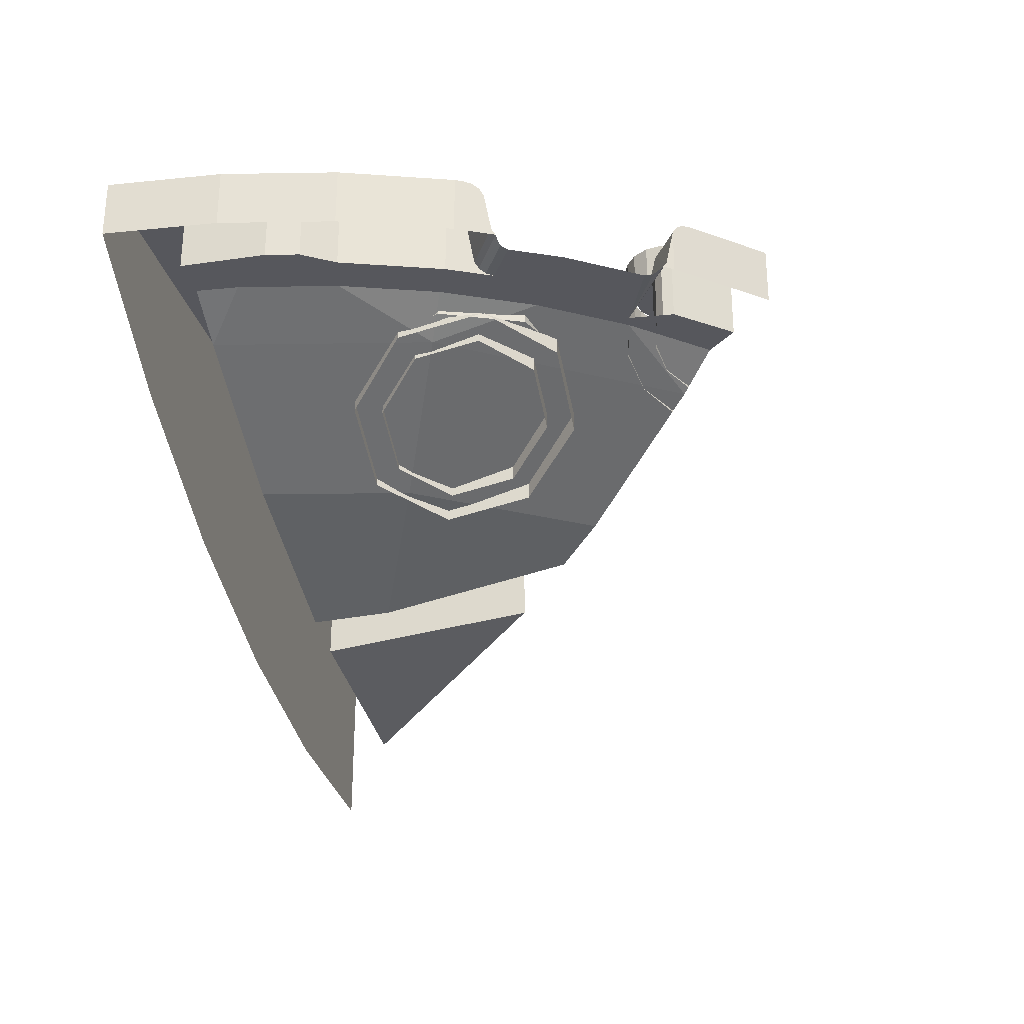
<metadata>
{"format":"obj","ext":"obj","renderer":"f3d","projection":"perspective","resolution":1024,"background":"white","views":[{"elev":-27.6,"azim":102.6,"up":"+Y"}]}
</metadata>
<code>
v 3 1.2 0
v 2.974 1.2 -0.3915
v 2.898 1.2 -0.7764
v 2.772 1.2 -1.148
v 2.8 1.2 -0.2
v 3 1.2 0
v 2.8 1.2 -0.5
v 2.8 1.2 -0.5
v 3 1.2 0
v 2.772 1.2 -1.148
v 2.777 1.2 -0.6148
v 2.705 1.2 -0.7246
v 2.777 1.2 -0.6148
v 2.772 1.2 -1.148
v 2.705 1.2 -0.7246
v 2.772 1.2 -1.148
v 2.587 1.2 -1.072
v 2.705 0.975 -0.7246
v 2.587 0.975 -1.072
v 2.587 1.2 -1.072
v 2.705 1.2 -0.7246
v 2.705 0.975 -0.7246
v 2.705 1.2 -0.7246
v 2.777 1.2 -0.6148
v 2.777 0.975 -0.6148
v 2.777 0.975 -0.6148
v 2.777 1.2 -0.6148
v 2.8 1.2 -0.5
v 2.8 0.975 -0.5
v 2.974 1 -0.3915
v 3 1 0
v 3 1.2 0
v 2.974 1.2 -0.3915
v 2.898 1 -0.7764
v 2.974 1 -0.3915
v 2.974 1.2 -0.3915
v 2.898 1.2 -0.7764
v 2.772 1 -1.148
v 2.898 1 -0.7764
v 2.898 1.2 -0.7764
v 2.772 1.2 -1.148
v 2.8 0.975 -0.5
v 2.8 1.2 -0.5
v 2.8 1.2 -0.2
v 2.8 0.975 -0.2
v 2.585 1.2 -1.076
v 2.587 1.2 -1.072
v 2.772 1.2 -1.148
v 2.758 1.2 -1.176
v 2.572 1.194 -1.101
v 2.585 1.2 -1.076
v 2.758 1.2 -1.176
v 2.745 1.194 -1.201
v 2.652 0.975 -1.305
v 2.512 0.975 -1.224
v 2.524 0.9807 -1.198
v 2.672 0.9807 -1.283
v 2.535 0.997 -1.176
v 2.691 0.9903 -1.278
v 2.672 0.9807 -1.283
v 2.524 0.9807 -1.198
v 2.691 0.9903 -1.278
v 2.535 0.997 -1.176
v 2.709 1 -1.274
v 2.542 1.021 -1.162
v 2.716 1.021 -1.262
v 2.709 1 -1.274
v 2.535 0.997 -1.176
v 2.716 1.021 -1.262
v 2.542 1.021 -1.162
v 2.554 1.154 -1.138
v 2.727 1.154 -1.238
v 2.561 1.178 -1.123
v 2.735 1.178 -1.223
v 2.727 1.154 -1.238
v 2.554 1.154 -1.138
v 2.572 1.194 -1.101
v 2.745 1.194 -1.201
v 2.735 1.178 -1.223
v 2.561 1.178 -1.123
v 2.561 1.178 -1.123
v 2.587 0.975 -1.072
v 2.585 1.2 -1.076
v 2.572 1.194 -1.101
v 2.524 0.9807 -1.198
v 2.512 0.975 -1.224
v 2.587 0.975 -1.072
v 2.524 0.9807 -1.198
v 2.587 0.975 -1.072
v 2.535 0.997 -1.176
v 2.535 0.997 -1.176
v 2.587 0.975 -1.072
v 2.542 1.021 -1.162
v 2.585 1.2 -1.076
v 2.587 0.975 -1.072
v 2.587 1.2 -1.072
v 2.561 1.178 -1.123
v 2.554 1.154 -1.138
v 2.542 1.021 -1.162
v 2.587 0.975 -1.072
v 2.716 1.021 -1.262
v 2.727 1.154 -1.238
v 2.772 1.2 -1.148
v 2.772 1 -1.148
v 2.745 1.194 -1.201
v 2.758 1.2 -1.176
v 2.772 1.2 -1.148
v 2.745 1.194 -1.201
v 2.772 1.2 -1.148
v 2.727 1.154 -1.238
v 2.735 1.178 -1.223
v 2.716 1.021 -1.262
v 2.772 1 -1.148
v 2.709 1 -1.274
v 2.512 0.975 -1.224
v 2.652 0.975 -1.305
v 2.565 0.975 -1.481
v 2.402 0.975 -1.726
v 2.153 0.975 -1.63
v 2.512 0.975 -1.224
v 2.565 0.975 -1.481
v 2.121 1.2 -2.121
v 1.98 1.2 -1.98
v 2.142 1.2 -1.788
v 2.235 1.2 -1.821
v 2.121 1.2 -2.121
v 2.235 1.2 -1.821
v 2.335 1.2 -1.878
v 2.335 1.2 -1.878
v 2.235 1.2 -1.821
v 2.241 1.194 -1.791
v 2.354 1.194 -1.856
v 2.354 1.194 -1.856
v 2.241 1.194 -1.791
v 2.246 1.18 -1.769
v 2.371 1.178 -1.837
v 2.371 1.178 -1.837
v 2.246 1.18 -1.769
v 2.241 1.154 -1.744
v 2.371 1.178 -1.837
v 2.241 1.154 -1.744
v 2.38 1.154 -1.826
v 2.396 1.021 -1.803
v 2.38 1.154 -1.826
v 2.241 1.154 -1.744
v 2.241 1.154 -1.744
v 2.234 1.031 -1.712
v 2.396 1.021 -1.803
v 2.396 1.021 -1.803
v 2.234 1.031 -1.712
v 2.202 0.9811 -1.663
v 2.202 0.9811 -1.663
v 2.404 1 -1.791
v 2.396 1.021 -1.803
v 2.202 0.9811 -1.663
v 2.393 0.9807 -1.754
v 2.404 1 -1.791
v 2.393 0.9807 -1.754
v 2.202 0.9811 -1.663
v 2.153 0.975 -1.63
v 2.153 0.975 -1.63
v 2.402 0.975 -1.726
v 2.393 0.9807 -1.754
v 2.142 0.975 -1.788
v 2.142 1.2 -1.788
v 1.98 1.2 -1.98
v 1.98 0.975 -1.98
v 2.38 1.154 -1.826
v 2.335 1.2 -1.878
v 2.354 1.194 -1.856
v 2.371 1.178 -1.837
v 2.335 1.2 -1.878
v 2.38 1.154 -1.826
v 2.38 1 -1.826
v 2.121 1.2 -2.121
v 2.335 1.2 -1.878
v 2.38 1 -1.826
v 2.121 1 -2.121
v 2.38 1 -1.826
v 2.38 1.154 -1.826
v 2.396 1.021 -1.803
v 2.38 1 -1.826
v 2.396 1.021 -1.803
v 2.404 1 -1.791
v 2.8 0.975 -0.5
v 2.777 0.975 -0.6148
v 2.705 0.975 -0.7246
v 2.8 0.975 -0.5
v 2.637 0.975 -0.3471
v 2.647 0.975 -0.2001
v 2.8 0.975 -0.2
v 2.569 0.975 -0.6884
v 2.637 0.975 -0.3471
v 2.8 0.975 -0.5
v 2.705 0.975 -0.7246
v 2.458 0.975 -1.018
v 2.569 0.975 -0.6884
v 2.705 0.975 -0.7246
v 2.587 0.975 -1.072
v 2.153 0.975 -1.63
v 2.142 0.975 -1.788
v 1.98 0.975 -1.98
v 1.881 0.975 -1.881
v 2.109 0.975 -1.622
v 2.153 0.975 -1.63
v 1.98 0.975 -1.98
v 2.153 0.975 -1.63
v 2.109 0.975 -1.622
v 2.304 0.975 -1.33
v 2.512 0.975 -1.224
v 2.512 0.975 -1.224
v 2.304 0.975 -1.33
v 2.458 0.975 -1.018
v 2.587 0.975 -1.072
v 1.2 1.2 -1.2
v 1 1.2 -1
v 1 1.2 0
v 1.2 1.2 -0.2
v 1.2 0.3721 -0.4971
v 1.2 0.5071 -1.2
v 1.2 1.2 -1.2
v 1.2 1.2 -1.2
v 1.2 1.2 -0.2
v 1.2 0.3597 -0.2
v 1.2 0.3721 -0.4971
v 1.341 1.175 -1.235
v 1.2 1.175 -1.094
v 1.2 0.4868 -1.094
v 1.341 0.5543 -1.235
v 1.2 1.175 -1.094
v 1.341 1.175 -1.235
v 1.2 1.175 -1.2
v 1.341 0.5543 -1.235
v 1.288 0.5493 -1.288
v 1.341 1.175 -1.235
v 1.768 0.87 -1.768
v 1.353 0.5805 -1.353
v 1.768 0.5805 -0.7323
v 2.31 0.87 -0.9567
v 2.31 0.87 -0.9567
v 1.768 0.5805 -0.7323
v 1.874 0.5805 -0.2
v 2.46 0.87 -0.2
v 1.2 0.3721 -0.4971
v 1.2 0.3597 -0.2
v 1.874 0.5805 -0.2
v 1.874 0.5805 -0.2
v 1.768 0.5805 -0.7323
v 1.2 0.3721 -0.4971
v 2.109 0.975 -1.622
v 1.881 0.975 -1.881
v 1.768 0.87 -1.768
v 2.31 0.87 -0.9567
v 2.458 0.975 -1.018
v 2.304 0.975 -1.33
v 2.458 0.975 -1.018
v 2.31 0.87 -0.9567
v 2.569 0.975 -0.6884
v 2.46 0.87 -0.2
v 2.647 0.975 -0.2001
v 2.637 0.975 -0.3471
v 2.46 0.87 -0.2
v 2.637 0.975 -0.3471
v 2.569 0.975 -0.6884
v 2.31 0.87 -0.9567
v 2.31 0.87 -0.9567
v 2.304 0.975 -1.33
v 2.109 0.975 -1.622
v 1.768 0.87 -1.768
v 1.768 0.5805 -0.7323
v 1.353 0.5805 -1.353
v 1.2 0.5071 -1.2
v 1.2 0.3721 -0.4971
v 1 0.3201 -0.2
v 1 0.4113 -1
v 0.2 0.2186 -0.2
v 1.788 1.2 -1.788
v 1.817 1.2 -1.762
v 1.817 0.975 -1.762
v 1.788 0.975 -1.788
v 1.817 1.2 -1.762
v 1.85 1.2 -1.74
v 1.85 0.975 -1.74
v 1.817 0.975 -1.762
v 1.85 1.2 -1.74
v 1.885 1.2 -1.723
v 1.885 0.975 -1.723
v 1.85 0.975 -1.74
v 1.885 1.2 -1.723
v 1.922 1.2 -1.71
v 1.922 0.975 -1.71
v 1.885 0.975 -1.723
v 1.922 1.2 -1.71
v 1.961 1.2 -1.703
v 1.961 0.975 -1.703
v 1.922 0.975 -1.71
v 1.961 1.2 -1.703
v 2 1.2 -1.7
v 2 0.975 -1.7
v 1.961 0.975 -1.703
v 2 1.2 -1.7
v 2.039 1.2 -1.703
v 2.039 0.975 -1.703
v 2 0.975 -1.7
v 2.039 1.2 -1.703
v 2.078 1.2 -1.71
v 2.078 0.975 -1.71
v 2.039 0.975 -1.703
v 2.078 1.2 -1.71
v 2.115 1.2 -1.723
v 2.115 0.975 -1.723
v 2.078 0.975 -1.71
v 2.115 1.2 -1.723
v 2.153 1.2 -1.63
v 2 1.2 -1.6
v 2 1.2 -1.7
v 2 1.2 -1.7
v 2 1.2 -1.6
v 1.847 1.2 -1.63
v 1.885 1.2 -1.723
v 1.885 1.2 -1.723
v 1.847 1.2 -1.63
v 1.717 1.2 -1.717
v 1.788 1.2 -1.788
v 2.142 1.2 -1.75
v 2.115 1.2 -1.723
v 2.115 0.975 -1.723
v 2.142 0.975 -1.75
v 2.142 1.2 -1.788
v 2.142 1.2 -1.75
v 2.142 0.975 -1.75
v 2.142 0.975 -1.788
v 2.161 1.2 -1.742
v 2.142 1.2 -1.75
v 2.115 1.2 -1.723
v 2.161 1.2 -1.742
v 2.142 1.2 -1.788
v 2.142 1.2 -1.75
v 2 0.9367 -1.7
v 2 0.975 -1.7
v 2.115 0.975 -1.723
v 2 0.9367 -1.7
v 1.885 0.9043 -1.723
v 1.885 0.975 -1.723
v 2 0.975 -1.7
v 1.885 0.9043 -1.723
v 1.788 0.8826 -1.788
v 1.788 0.975 -1.788
v 1.885 0.975 -1.723
v 1.717 1.2 -1.717
v 1.756 1.2 -1.683
v 1.756 0.975 -1.683
v 1.717 0.975 -1.717
v 1.756 1.2 -1.683
v 1.8 1.2 -1.654
v 1.8 0.975 -1.654
v 1.756 0.975 -1.683
v 1.8 1.2 -1.654
v 1.847 1.2 -1.63
v 1.847 0.975 -1.63
v 1.8 0.975 -1.654
v 1.847 1.2 -1.63
v 1.896 1.2 -1.614
v 1.896 0.975 -1.614
v 1.847 0.975 -1.63
v 1.896 1.2 -1.614
v 1.948 1.2 -1.603
v 1.948 0.975 -1.603
v 1.896 0.975 -1.614
v 1.948 1.2 -1.603
v 2 1.2 -1.6
v 2 0.975 -1.6
v 1.948 0.975 -1.603
v 2 1.2 -1.6
v 2.052 1.2 -1.603
v 2.052 0.975 -1.603
v 2 0.975 -1.6
v 2.052 1.2 -1.603
v 2.104 1.2 -1.614
v 2.104 0.975 -1.614
v 2.052 0.975 -1.603
v 2.104 1.2 -1.614
v 2.153 1.2 -1.63
v 2.153 0.975 -1.63
v 2.104 0.975 -1.614
v 2 0.9138 -1.6
v 2 0.975 -1.6
v 2.153 0.975 -1.63
v 2 0.9138 -1.6
v 1.847 0.8619 -1.63
v 1.847 0.975 -1.63
v 2 0.975 -1.6
v 1.847 0.8619 -1.63
v 1.717 0.8272 -1.717
v 1.717 0.975 -1.717
v 1.847 0.975 -1.63
v 2.153 1.2 -1.63
v 2.202 1.2 -1.663
v 2.161 1.2 -1.742
v 2.115 1.2 -1.723
v 2.161 1.2 -1.742
v 2.202 1.2 -1.663
v 2.234 1.2 -1.712
v 2.246 1.2 -1.769
v 2.142 1.2 -1.788
v 2.161 1.2 -1.742
v 2.246 1.2 -1.769
v 2.235 1.2 -1.821
v 2.246 1.2 -1.769
v 2.246 1.18 -1.769
v 2.235 1.2 -1.821
v 2.246 1.2 -1.769
v 2.234 1.2 -1.712
v 2.241 1.154 -1.744
v 2.246 1.18 -1.769
v 2.234 1.031 -1.712
v 2.241 1.154 -1.744
v 2.234 1.2 -1.712
v 2.202 1.2 -1.663
v 2.202 0.9811 -1.663
v 2.234 1.031 -1.712
v 2.234 1.2 -1.712
v 2.202 0.9811 -1.663
v 2.202 1.2 -1.663
v 2.153 1.2 -1.63
v 2.153 0.975 -1.63
v 2.212 1.2 -0.7879
v 2.3 1.2 -1
v 2.3 0.925 -1
v 2.212 0.925 -0.7879
v 2 1.2 -0.7
v 2.212 1.2 -0.7879
v 2.212 0.925 -0.7879
v 2 0.925 -0.7
v 1.788 1.2 -0.7879
v 2 1.2 -0.7
v 2 0.925 -0.7
v 1.788 0.925 -0.7879
v 1.7 1.2 -1
v 1.788 1.2 -0.7879
v 1.788 0.925 -0.7879
v 1.7 0.925 -1
v 1.788 1.2 -1.212
v 1.7 1.2 -1
v 1.7 0.925 -1
v 1.788 0.925 -1.212
v 2 1.2 -1.3
v 1.788 1.2 -1.212
v 1.788 0.925 -1.212
v 2 0.925 -1.3
v 2.212 1.2 -1.212
v 2 1.2 -1.3
v 2 0.925 -1.3
v 2.212 0.925 -1.212
v 2.3 1.2 -1
v 2.212 1.2 -1.212
v 2.212 0.925 -1.212
v 2.3 0.925 -1
v 2.283 1.2 -0.7172
v 2.4 1.2 -1
v 2.4 0.925 -1
v 2.283 0.925 -0.7172
v 2 1.2 -0.6
v 2.283 1.2 -0.7172
v 2.283 0.925 -0.7172
v 2 0.925 -0.6
v 1.717 1.2 -0.7172
v 2 1.2 -0.6
v 2 0.925 -0.6
v 1.717 0.925 -0.7172
v 1.6 1.2 -1
v 1.717 1.2 -0.7172
v 1.717 0.925 -0.7172
v 1.6 0.925 -1
v 1.717 1.2 -1.283
v 1.6 1.2 -1
v 1.6 0.925 -1
v 1.717 0.925 -1.283
v 2 1.2 -1.4
v 1.717 1.2 -1.283
v 1.717 0.925 -1.283
v 2 0.925 -1.4
v 2.283 1.2 -1.283
v 2 1.2 -1.4
v 2 0.925 -1.4
v 2.283 0.925 -1.283
v 2.4 1.2 -1
v 2.283 1.2 -1.283
v 2.283 0.925 -1.283
v 2.4 0.925 -1
v 2.4 1.2 -1
v 2.283 1.2 -0.7172
v 2.212 1.2 -0.7879
v 2.3 1.2 -1
v 2.283 1.2 -0.7172
v 2 1.2 -0.6
v 2 1.2 -0.7
v 2.212 1.2 -0.7879
v 2 1.2 -0.6
v 1.717 1.2 -0.7172
v 1.788 1.2 -0.7879
v 2 1.2 -0.7
v 1.717 1.2 -0.7172
v 1.6 1.2 -1
v 1.7 1.2 -1
v 1.788 1.2 -0.7879
v 1.6 1.2 -1
v 1.717 1.2 -1.283
v 1.788 1.2 -1.212
v 1.7 1.2 -1
v 1.717 1.2 -1.283
v 2 1.2 -1.4
v 2 1.2 -1.3
v 1.788 1.2 -1.212
v 2 1.2 -1.4
v 2.283 1.2 -1.283
v 2.212 1.2 -1.212
v 2 1.2 -1.3
v 2.283 1.2 -1.283
v 2.4 1.2 -1
v 2.3 1.2 -1
v 2.212 1.2 -1.212
v 2.277 0.925 -0.8852
v 2.277 0.925 -1.115
v 2.277 0.875 -1.115
v 2.277 0.875 -0.8852
v 2.115 0.925 -0.7228
v 2.277 0.925 -0.8852
v 2.277 0.875 -0.8852
v 2.115 0.875 -0.7228
v 1.885 0.925 -0.7228
v 2.115 0.925 -0.7228
v 2.115 0.875 -0.7228
v 1.885 0.875 -0.7228
v 1.723 0.925 -0.8852
v 1.885 0.925 -0.7228
v 1.885 0.875 -0.7228
v 1.723 0.875 -0.8852
v 1.723 0.925 -1.115
v 1.723 0.925 -0.8852
v 1.723 0.875 -0.8852
v 1.723 0.875 -1.115
v 1.885 0.925 -1.277
v 1.723 0.925 -1.115
v 1.723 0.875 -1.115
v 1.885 0.875 -1.277
v 2.115 0.925 -1.277
v 1.885 0.925 -1.277
v 1.885 0.875 -1.277
v 2.115 0.875 -1.277
v 2.277 0.925 -1.115
v 2.115 0.925 -1.277
v 2.115 0.875 -1.277
v 2.277 0.875 -1.115
v 2.277 0.875 -0.8852
v 2.277 0.875 -1.115
v 2.277 0.8311 -0.8852
v 2.115 0.875 -0.7228
v 2.277 0.875 -0.8852
v 2.277 0.8311 -0.8852
v 2.115 0.725 -0.7228
v 1.885 0.875 -0.7228
v 2.115 0.875 -0.7228
v 2.115 0.725 -0.7228
v 1.885 0.6189 -0.7228
v 1.723 0.875 -0.8852
v 1.885 0.875 -0.7228
v 1.885 0.6189 -0.7228
v 1.723 0.575 -0.8852
v 1.723 0.875 -0.8852
v 1.723 0.575 -0.8852
v 1.723 0.6189 -1.115
v 1.723 0.875 -1.115
v 1.723 0.875 -1.115
v 1.723 0.6189 -1.115
v 1.885 0.725 -1.277
v 1.885 0.875 -1.277
v 1.885 0.875 -1.277
v 1.885 0.725 -1.277
v 2.115 0.8311 -1.277
v 2.115 0.875 -1.277
v 2.115 0.875 -1.277
v 2.115 0.8311 -1.277
v 2.277 0.875 -1.115
v 2.37 0.925 -0.8469
v 2.37 0.925 -1.153
v 2.37 0.8664 -0.8469
v 2.153 0.925 -0.6304
v 2.37 0.925 -0.8469
v 2.37 0.8664 -0.8469
v 2.153 0.725 -0.6304
v 1.847 0.925 -0.6305
v 2.153 0.925 -0.6304
v 2.153 0.725 -0.6304
v 1.847 0.5836 -0.6305
v 1.63 0.925 -0.8469
v 1.847 0.925 -0.6305
v 1.847 0.5836 -0.6305
v 1.63 0.525 -0.8469
v 1.63 0.925 -0.8469
v 1.63 0.525 -0.8469
v 1.63 0.5836 -1.153
v 1.63 0.925 -1.153
v 1.63 0.925 -1.153
v 1.63 0.5836 -1.153
v 1.847 0.725 -1.37
v 1.847 0.925 -1.37
v 1.847 0.925 -1.37
v 1.847 0.725 -1.37
v 2.153 0.8664 -1.37
v 2.153 0.925 -1.37
v 2.153 0.925 -1.37
v 2.153 0.8664 -1.37
v 2.37 0.925 -1.153
v 3 1.2 0
v 2.8 1.2 -0.2
v 1.2 1.2 -0.2
v 1 1.2 0
v 2.8 1.2 -0.2
v 2.8 0.975 -0.2
v 2.647 0.975 -0.2001
v 1.2 1.2 -0.2
v 1.2 1.2 -0.2
v 2.647 0.975 -0.2001
v 2.46 0.87 -0.2
v 1.874 0.5805 -0.2
v 1.2 1.2 -0.2
v 1.874 0.5805 -0.2
v 1.2 0.3597 -0.2
v 1 0.8 -0.2
v 0.2 0.8 -0.2
v 0 0.8 0
v 1 0.8 0
v 1 0.3201 -0.2
v 0.2 0.2186 -0.2
v 0.2 0.8 -0.2
v 1 0.8 -0.2
v 2.5 0.67 0
v 3 1 0
v 3 1.2 0
v 1 1.2 0
v 1.913 0.3805 0
v 2.5 0.67 0
v 1 1.2 0
v 1 0.8 0
v 0.6525 0.043 0
v 1.294 0.1705 0
v 1.913 0.3805 0
v 1 0.8 0
v 1 0.8 0
v 0 0.8 0
v 0 0 0
v 0.6525 0.043 0
v 1 0.8 -0.2
v 1 0.8 0
v 1 1.2 0
v 1 1.2 -1
v 1 0.3201 -0.2
v 1 0.8 -0.2
v 1 1.2 -1
v 1 0.4113 -1
g mesh7372440
f 1 2 3
f 3 4 1
f 5 6 7
f 8 9 10
f 10 11 8
f 12 13 14
f 15 16 17
g mesh7372442
f 18 20 19
f 20 18 21
g mesh7372444
f 22 24 23
f 24 22 25
g mesh7372446
f 26 28 27
f 28 26 29
g mesh7372451
f 30 32 31
f 32 30 33
f 34 36 35
f 36 34 37
f 38 40 39
f 40 38 41
g mesh7372454
f 42 44 43
f 44 42 45
g mesh7372456
f 46 47 48
f 48 49 46
f 50 51 52
f 52 53 50
f 54 55 56
f 56 57 54
f 58 59 60
f 60 61 58
f 62 63 64
f 65 66 67
f 67 68 65
f 69 70 71
f 71 72 69
f 73 74 75
f 75 76 73
f 77 78 79
f 79 80 77
f 81 82 83
f 83 84 81
f 85 86 87
f 88 89 90
f 91 92 93
f 94 95 96
f 97 98 99
f 99 100 97
f 101 102 103
f 103 104 101
f 105 106 107
f 108 109 110
f 110 111 108
f 112 113 114
g mesh7372457
f 115 116 117
f 118 119 120
f 120 121 118
g mesh7372458
f 122 123 124
f 124 125 122
f 126 127 128
f 129 130 131
f 131 132 129
f 133 134 135
f 135 136 133
f 137 138 139
f 140 141 142
f 143 144 145
f 146 147 148
f 149 150 151
f 152 153 154
f 155 156 157
f 158 159 160
f 161 162 163
f 164 165 166
f 166 167 164
f 168 169 170
f 170 171 168
f 172 173 174
f 175 176 177
f 177 178 175
f 179 180 181
f 182 183 184
g mesh7372459
f 185 186 187
f 188 189 190
f 190 191 188
f 192 193 194
f 194 195 192
f 196 197 198
f 198 199 196
f 200 201 202
f 203 204 205
f 205 206 203
f 207 208 209
f 209 210 207
f 211 212 213
f 213 214 211
g mesh7372460
f 215 216 217
f 217 218 215
g mesh7372461
f 219 220 221
f 222 223 224
f 224 225 222
f 226 227 228
f 228 229 226
f 230 231 232
f 233 234 235
g mesh7372462
f 236 237 238
f 238 239 236
f 240 241 242
f 242 243 240
f 244 245 246
f 247 248 249
f 250 251 252
f 253 254 255
f 256 257 258
f 259 260 261
f 262 263 264
f 264 265 262
f 266 267 268
f 268 269 266
f 270 271 272
f 272 273 270
f 274 275 276
g mesh7372464
f 277 278 279
f 279 280 277
f 281 282 283
f 283 284 281
f 285 286 287
f 287 288 285
f 289 290 291
f 291 292 289
f 293 294 295
f 295 296 293
f 297 298 299
f 299 300 297
f 301 302 303
f 303 304 301
f 305 306 307
f 307 308 305
f 309 310 311
f 311 312 309
g mesh7372465
f 313 315 314
f 315 313 316
f 317 319 318
f 319 317 320
f 321 323 322
f 323 321 324
g mesh7372469
f 325 327 326
f 327 325 328
f 329 331 330
f 331 329 332
g mesh7372473
f 333 334 335
f 336 337 338
g mesh7372475
f 339 340 341
f 342 343 344
f 344 345 342
f 346 347 348
f 348 349 346
g mesh7372476
f 350 352 351
f 352 350 353
f 354 356 355
f 356 354 357
f 358 360 359
f 360 358 361
f 362 364 363
f 364 362 365
f 366 368 367
f 368 366 369
f 370 372 371
f 372 370 373
f 374 376 375
f 376 374 377
f 378 380 379
f 380 378 381
f 382 384 383
f 384 382 385
g mesh7372477
f 386 388 387
f 389 391 390
f 391 389 392
f 393 395 394
f 395 393 396
f 397 398 399
f 399 400 397
f 401 402 403
f 403 404 401
f 405 406 407
f 407 408 405
f 409 410 411
f 412 413 414
f 414 415 412
f 416 417 418
f 419 420 421
f 421 422 419
f 423 424 425
f 425 426 423
g mesh7372484
f 427 428 429
f 429 430 427
f 431 432 433
f 433 434 431
f 435 436 437
f 437 438 435
f 439 440 441
f 441 442 439
f 443 444 445
f 445 446 443
f 447 448 449
f 449 450 447
f 451 452 453
f 453 454 451
f 455 456 457
f 457 458 455
g mesh7372486
f 459 461 460
f 461 459 462
f 463 465 464
f 465 463 466
f 467 469 468
f 469 467 470
f 471 473 472
f 473 471 474
f 475 477 476
f 477 475 478
f 479 481 480
f 481 479 482
f 483 485 484
f 485 483 486
f 487 489 488
f 489 487 490
g mesh7372488
f 491 493 492
f 493 491 494
f 495 497 496
f 497 495 498
f 499 501 500
f 501 499 502
f 503 505 504
f 505 503 506
f 507 509 508
f 509 507 510
f 511 513 512
f 513 511 514
f 515 517 516
f 517 515 518
f 519 521 520
f 521 519 522
g mesh7372494
f 523 524 525
f 525 526 523
f 527 528 529
f 529 530 527
f 531 532 533
f 533 534 531
f 535 536 537
f 537 538 535
f 539 540 541
f 541 542 539
f 543 544 545
f 545 546 543
f 547 548 549
f 549 550 547
f 551 552 553
f 553 554 551
g mesh7372496
f 555 556 557
f 558 559 560
f 560 561 558
f 562 563 564
f 564 565 562
f 566 567 568
f 568 569 566
f 570 571 572
f 572 573 570
f 574 575 576
f 576 577 574
f 578 579 580
f 580 581 578
f 582 583 584
g mesh7372498
f 585 587 586
f 588 590 589
f 590 588 591
f 592 594 593
f 594 592 595
f 596 598 597
f 598 596 599
f 600 602 601
f 602 600 603
f 604 606 605
f 606 604 607
f 608 610 609
f 610 608 611
f 612 614 613
g mesh7372502
f 615 616 617
f 617 618 615
g mesh7372503
f 619 620 621
f 621 622 619
f 623 624 625
f 625 626 623
f 627 628 629
g mesh7372504
f 630 631 632
f 632 633 630
f 634 635 636
f 636 637 634
f 638 639 640
f 640 641 638
f 642 643 644
f 644 645 642
f 646 647 648
f 648 649 646
f 650 651 652
f 652 653 650
f 654 655 656
f 656 657 654
f 658 659 660
f 660 661 658

</code>
